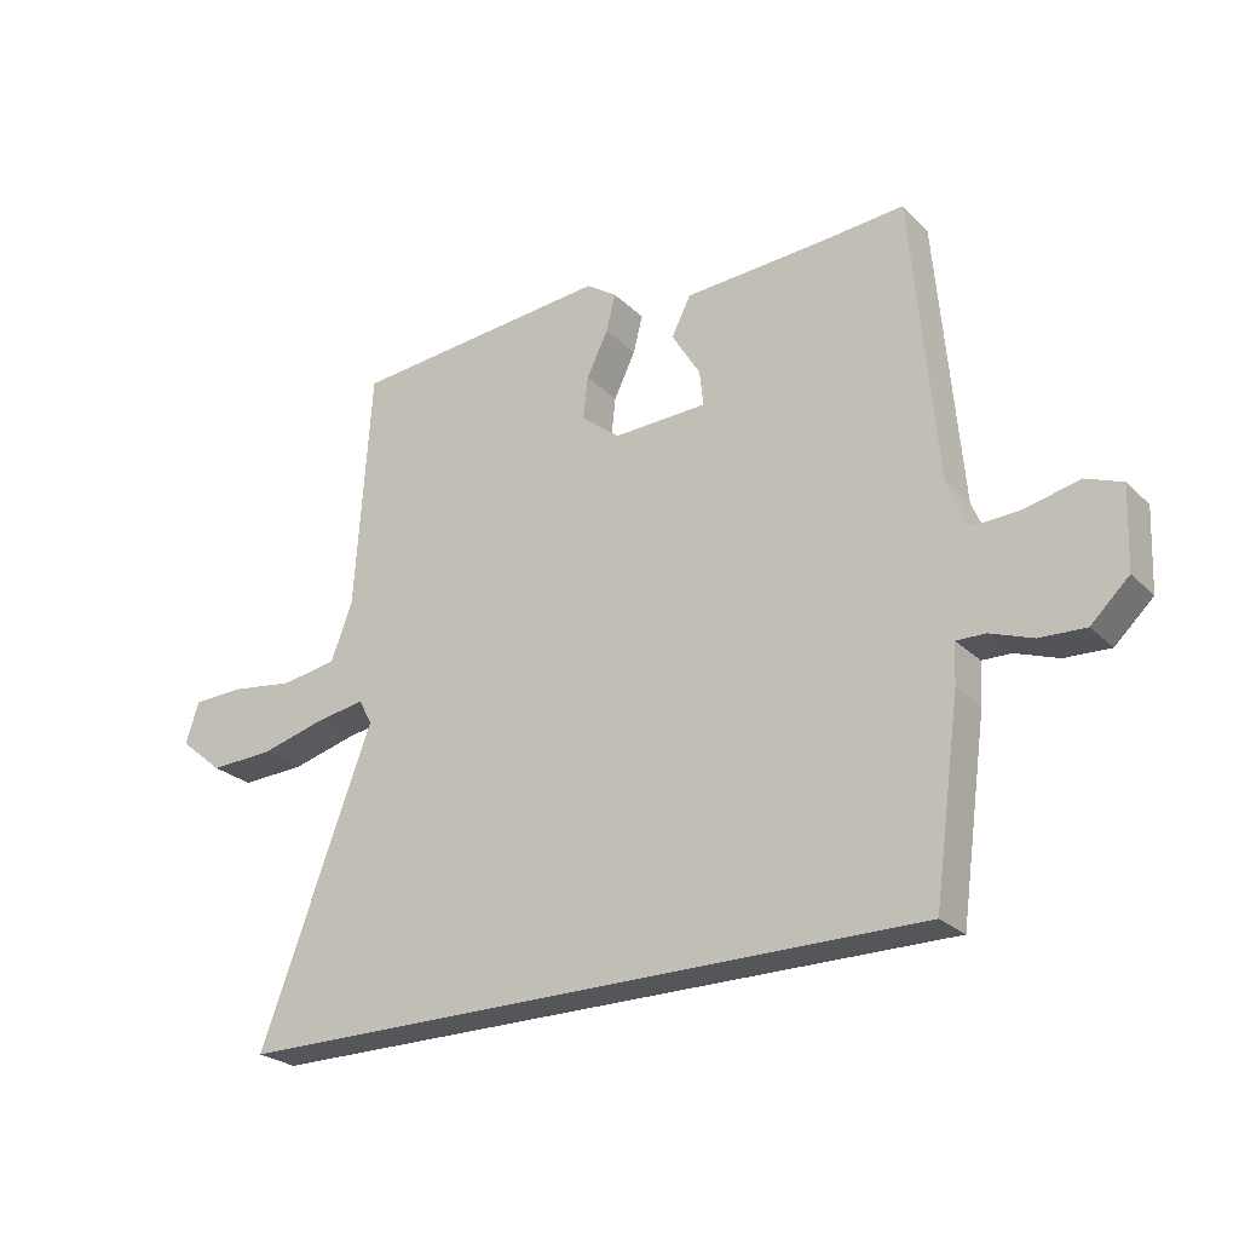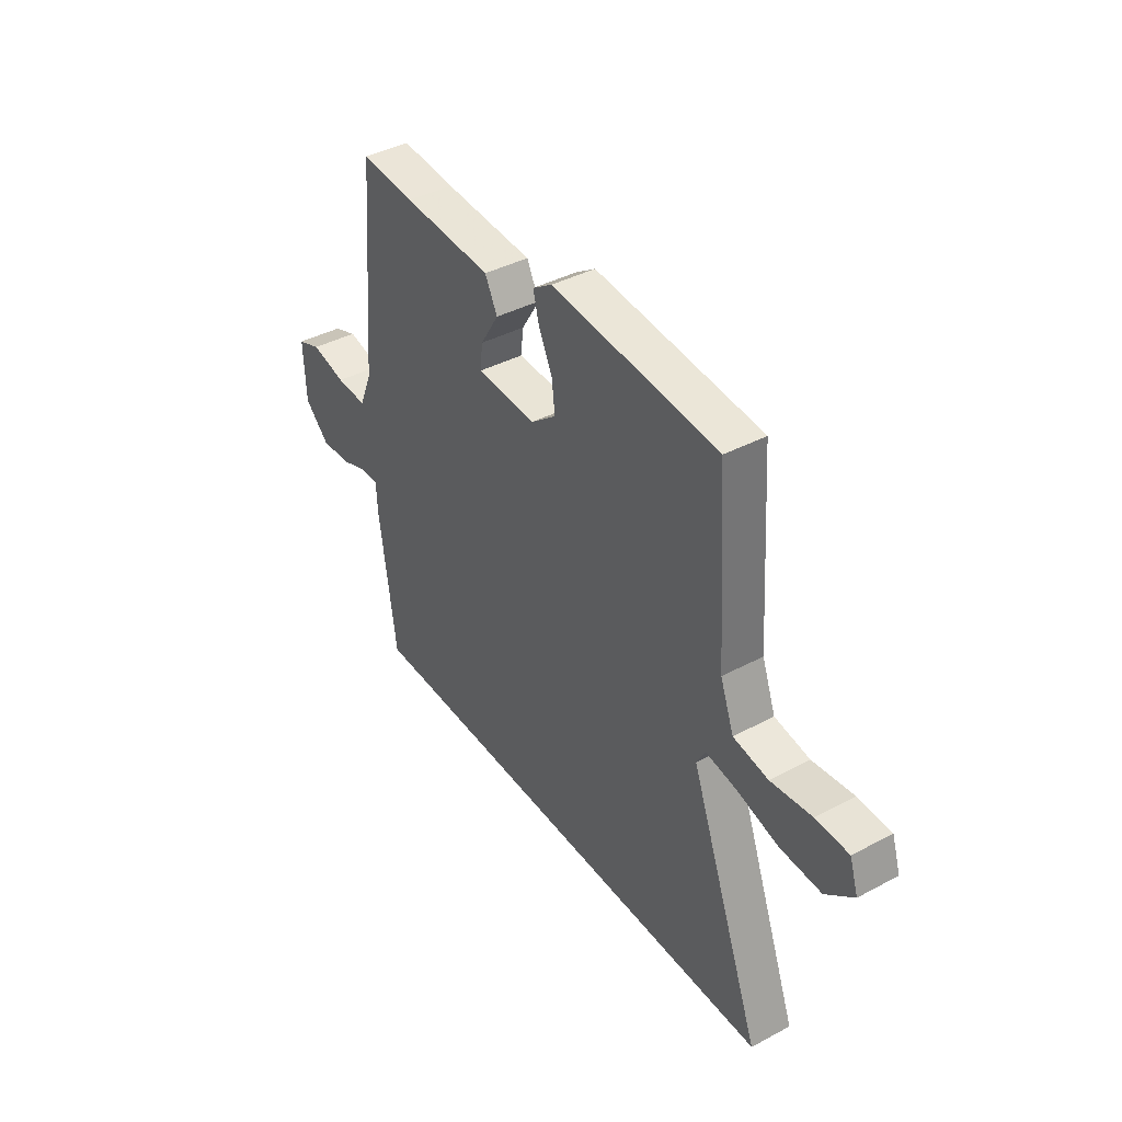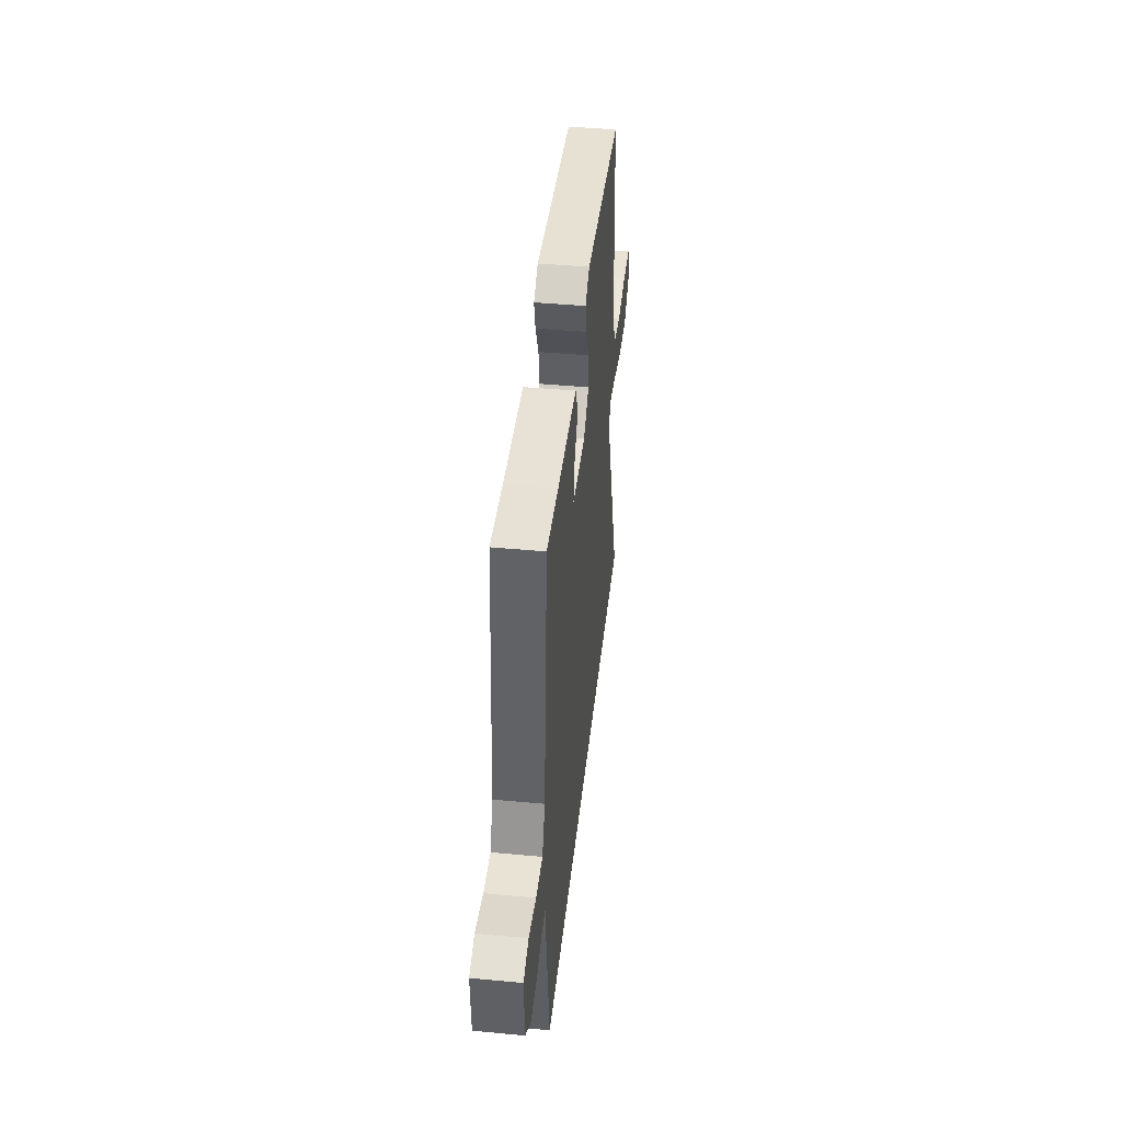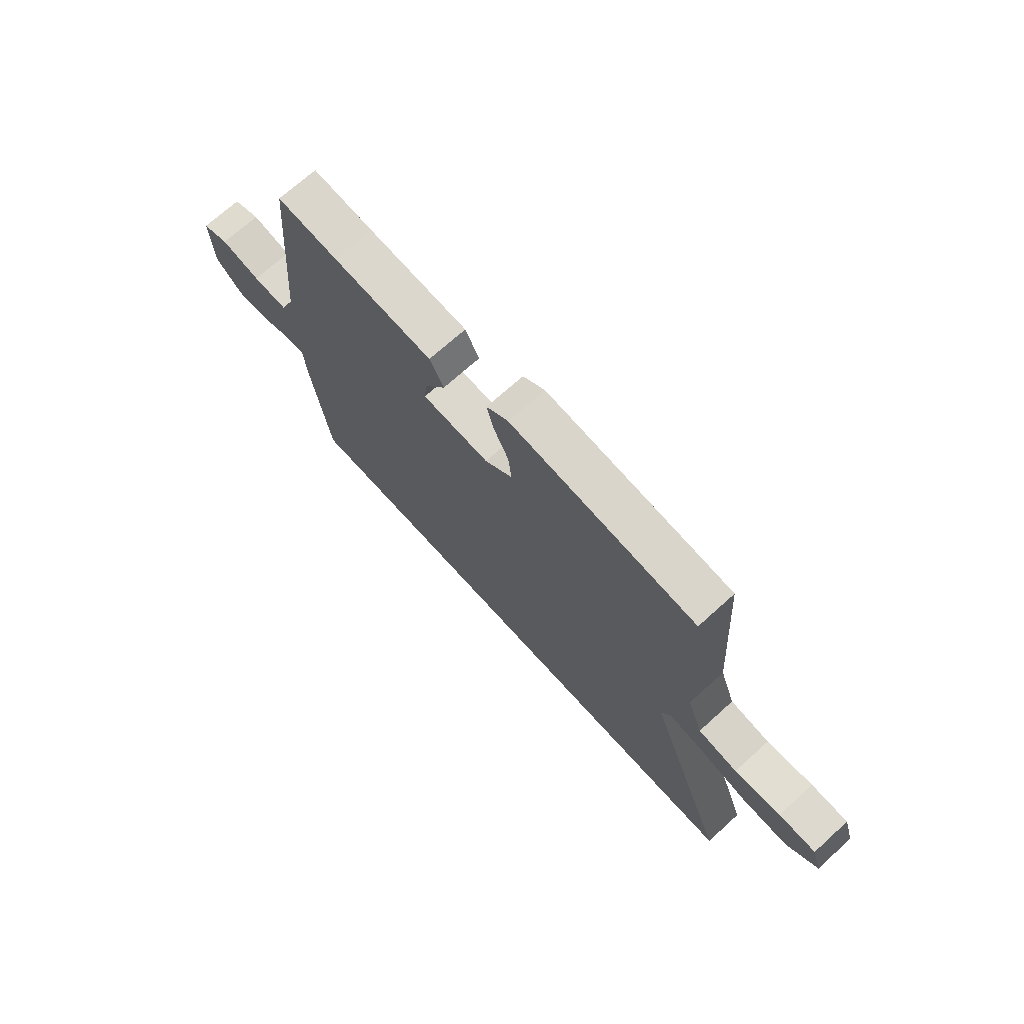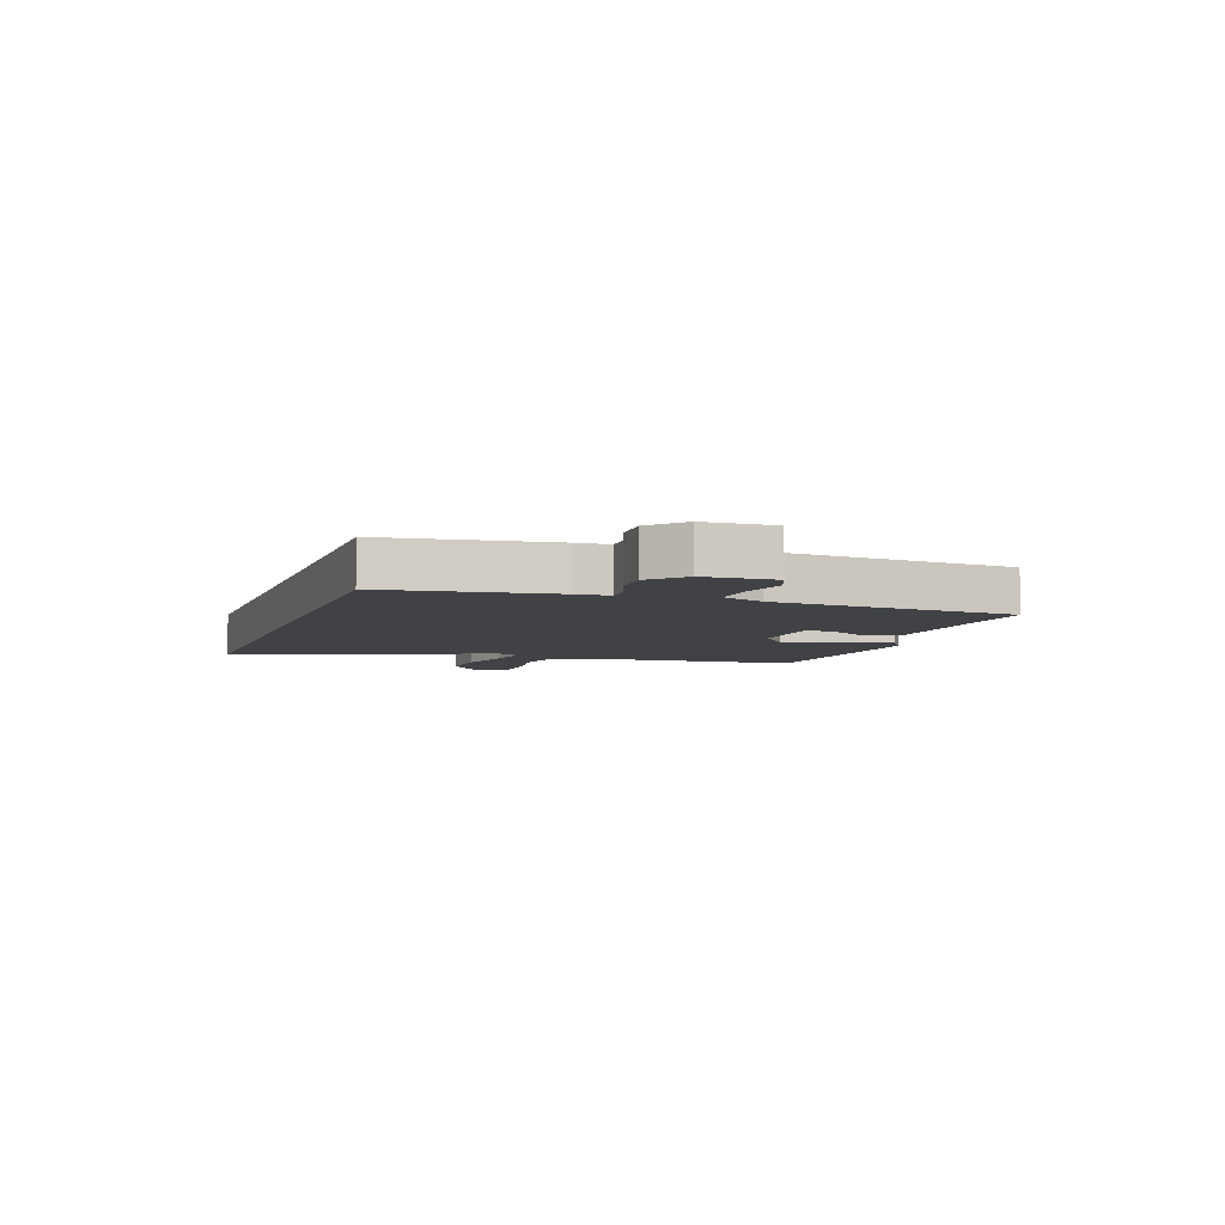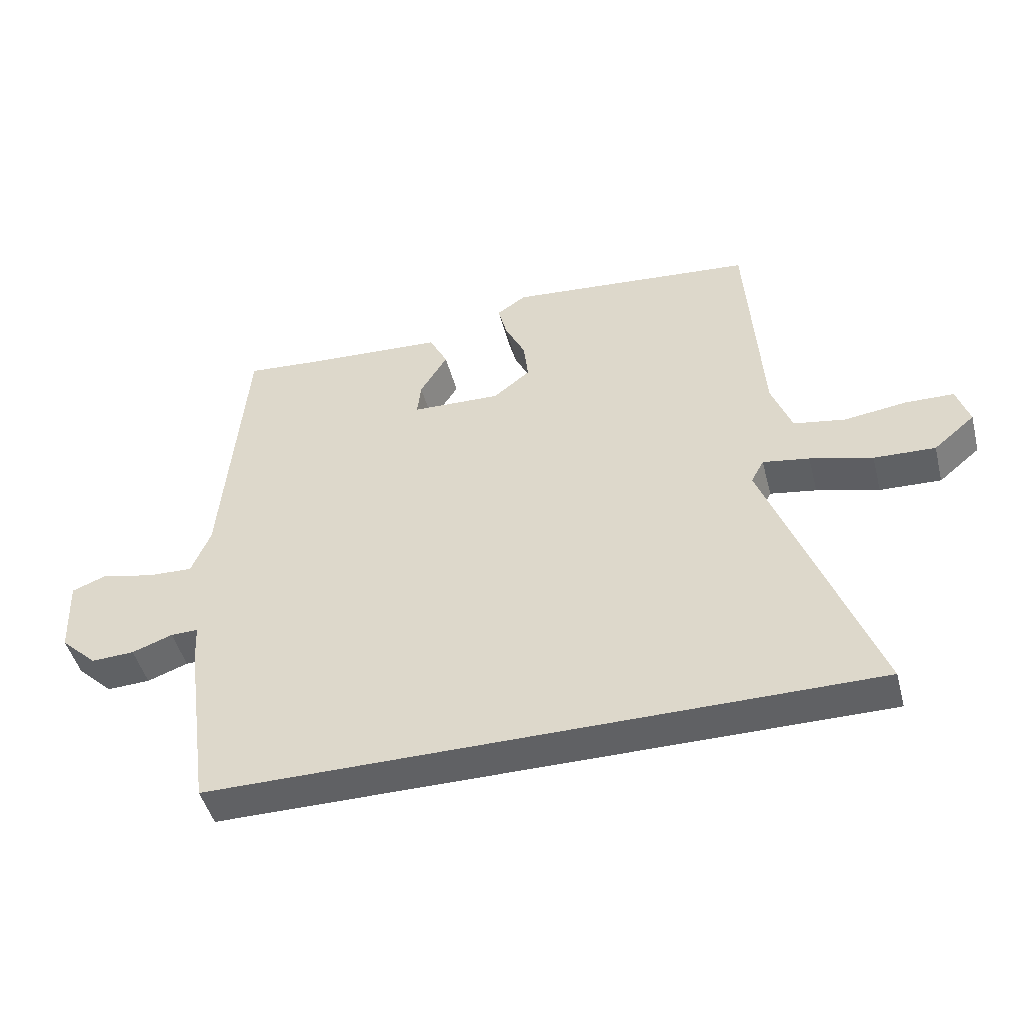
<metadata>
{"format":"obj","ext":"obj","renderer":"f3d","projection":"perspective","resolution":1024,"background":"white","views":[{"elev":-25.1,"azim":-146.2,"up":"+Z"},{"elev":40.3,"azim":56.8,"up":"+Z"},{"elev":43.5,"azim":-83.7,"up":"+Z"},{"elev":70.9,"azim":47.9,"up":"+Z"},{"elev":-6.1,"azim":-109.1,"up":"+Y"},{"elev":-47.0,"azim":14.5,"up":"+Z"}]}
</metadata>
<code>
v -0.414 0.07 -0.5
v -0.453 0.07 -0.215
v -0.456 0.07 -0.154
v -0.499 0.07 -0.155
v -0.563 0.07 -0.178
v -0.631 0.07 -0.181
v -0.688 0.07 -0.127
v -0.693 0.07 -0.006
v -0.638 0.07 0.015
v -0.557 0.07 -0.004
v -0.485 0.07 -0.007
v -0.455 0.07 0.066
v -0.418 0.07 0.49
v -0.292 0.07 0.48
v -0.083 0.07 0.468
v -0.054 0.07 0.411
v -0.097 0.07 0.341
v -0.103 0.07 0.288
v 0.037 0.07 0.283
v 0.095 0.07 0.329
v 0.088 0.07 0.392
v 0.056 0.07 0.458
v 0.042 0.07 0.513
v 0.088 0.07 0.544
v 0.477 0.07 0.509
v 0.501 0.07 0.152
v 0.533 0.07 0.066
v 0.615 0.07 0.052
v 0.711 0.07 0.065
v 0.788 0.07 0.063
v 0.808 0.07 0.001
v 0.743 0.07 -0.053
v 0.647 0.07 -0.049
v 0.549 0.07 -0.023
v 0.476 0.07 -0.011
v 0.456 0.07 -0.048
v 0.625 0.07 -0.5
v -0.414 0 -0.5
v -0.453 0 -0.215
v -0.456 0 -0.154
v -0.499 0 -0.155
v -0.563 0 -0.178
v -0.631 0 -0.181
v -0.688 0 -0.127
v -0.693 0 -0.006
v -0.638 0 0.015
v -0.557 0 -0.004
v -0.485 0 -0.007
v -0.455 0 0.066
v -0.418 0 0.49
v -0.292 0 0.48
v -0.083 0 0.468
v -0.054 0 0.411
v -0.097 0 0.341
v -0.103 0 0.288
v 0.037 0 0.283
v 0.095 0 0.329
v 0.088 0 0.392
v 0.056 0 0.458
v 0.042 0 0.513
v 0.088 0 0.544
v 0.477 0 0.509
v 0.501 0 0.152
v 0.533 0 0.066
v 0.615 0 0.052
v 0.711 0 0.065
v 0.788 0 0.063
v 0.808 0 0.001
v 0.743 0 -0.053
v 0.647 0 -0.049
v 0.549 0 -0.023
v 0.476 0 -0.011
v 0.456 0 -0.048
v 0.625 0 -0.5
f 1 2 3
f 37 1 3
f 36 37 3
f 35 36 3 4
f 32 33 34
f 31 32 34
f 30 31 34
f 29 30 34
f 28 29 34
f 27 28 34 35
f 26 27 35 4
f 24 25 26
f 23 24 26
f 22 23 26
f 21 22 26
f 20 21 26
f 19 20 26 4
f 14 15 16 17
f 14 17 18
f 13 14 18
f 12 13 18
f 18 19 4
f 12 18 4
f 11 12 4
f 8 9 10
f 8 10 11
f 7 8 11
f 6 7 11
f 5 6 11
f 4 5 11
f 40 39 38
f 40 38 74
f 40 74 73
f 41 40 73 72
f 71 70 69
f 71 69 68
f 71 68 67
f 71 67 66
f 71 66 65
f 72 71 65 64
f 41 72 64 63
f 63 62 61
f 63 61 60
f 63 60 59
f 63 59 58
f 63 58 57
f 41 63 57 56
f 54 53 52 51
f 55 54 51
f 55 51 50
f 55 50 49
f 41 56 55
f 41 55 49
f 41 49 48
f 47 46 45
f 48 47 45
f 48 45 44
f 48 44 43
f 48 43 42
f 48 42 41
f 1 38 39 2
f 2 39 40 3
f 3 40 41 4
f 4 41 42 5
f 5 42 43 6
f 6 43 44 7
f 7 44 45 8
f 8 45 46 9
f 9 46 47 10
f 10 47 48 11
f 11 48 49 12
f 12 49 50 13
f 13 50 51 14
f 14 51 52 15
f 15 52 53 16
f 16 53 54 17
f 17 54 55 18
f 18 55 56 19
f 19 56 57 20
f 20 57 58 21
f 21 58 59 22
f 22 59 60 23
f 23 60 61 24
f 24 61 62 25
f 25 62 63 26
f 26 63 64 27
f 27 64 65 28
f 28 65 66 29
f 29 66 67 30
f 30 67 68 31
f 31 68 69 32
f 32 69 70 33
f 33 70 71 34
f 34 71 72 35
f 35 72 73 36
f 36 73 74 37
f 37 74 38 1

</code>
